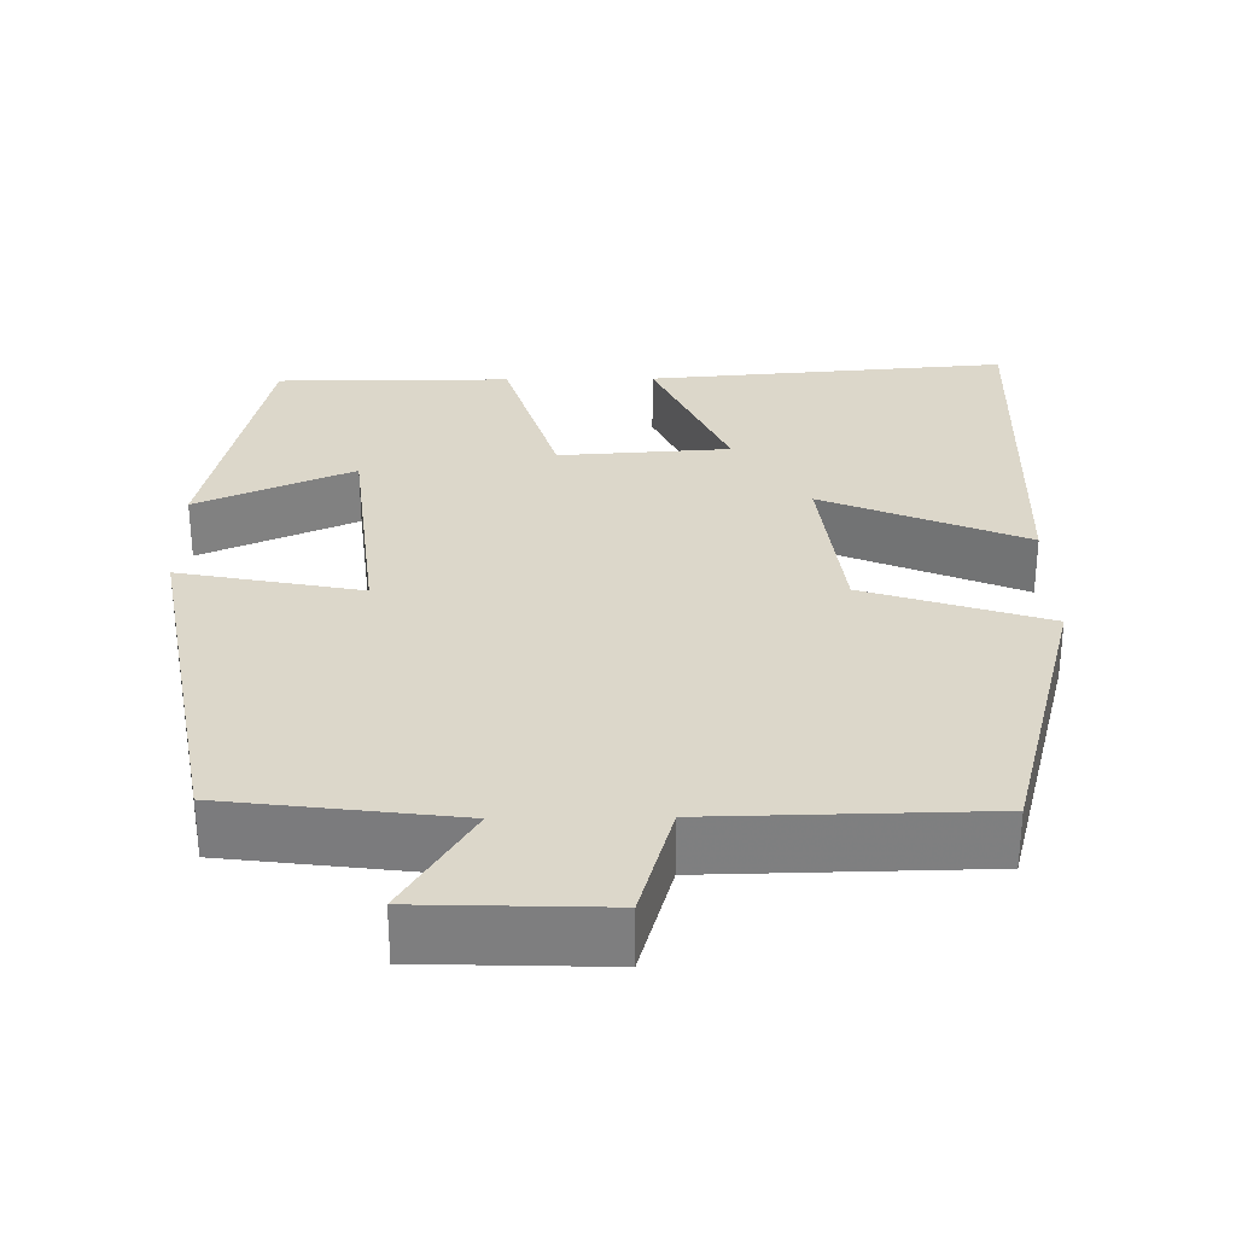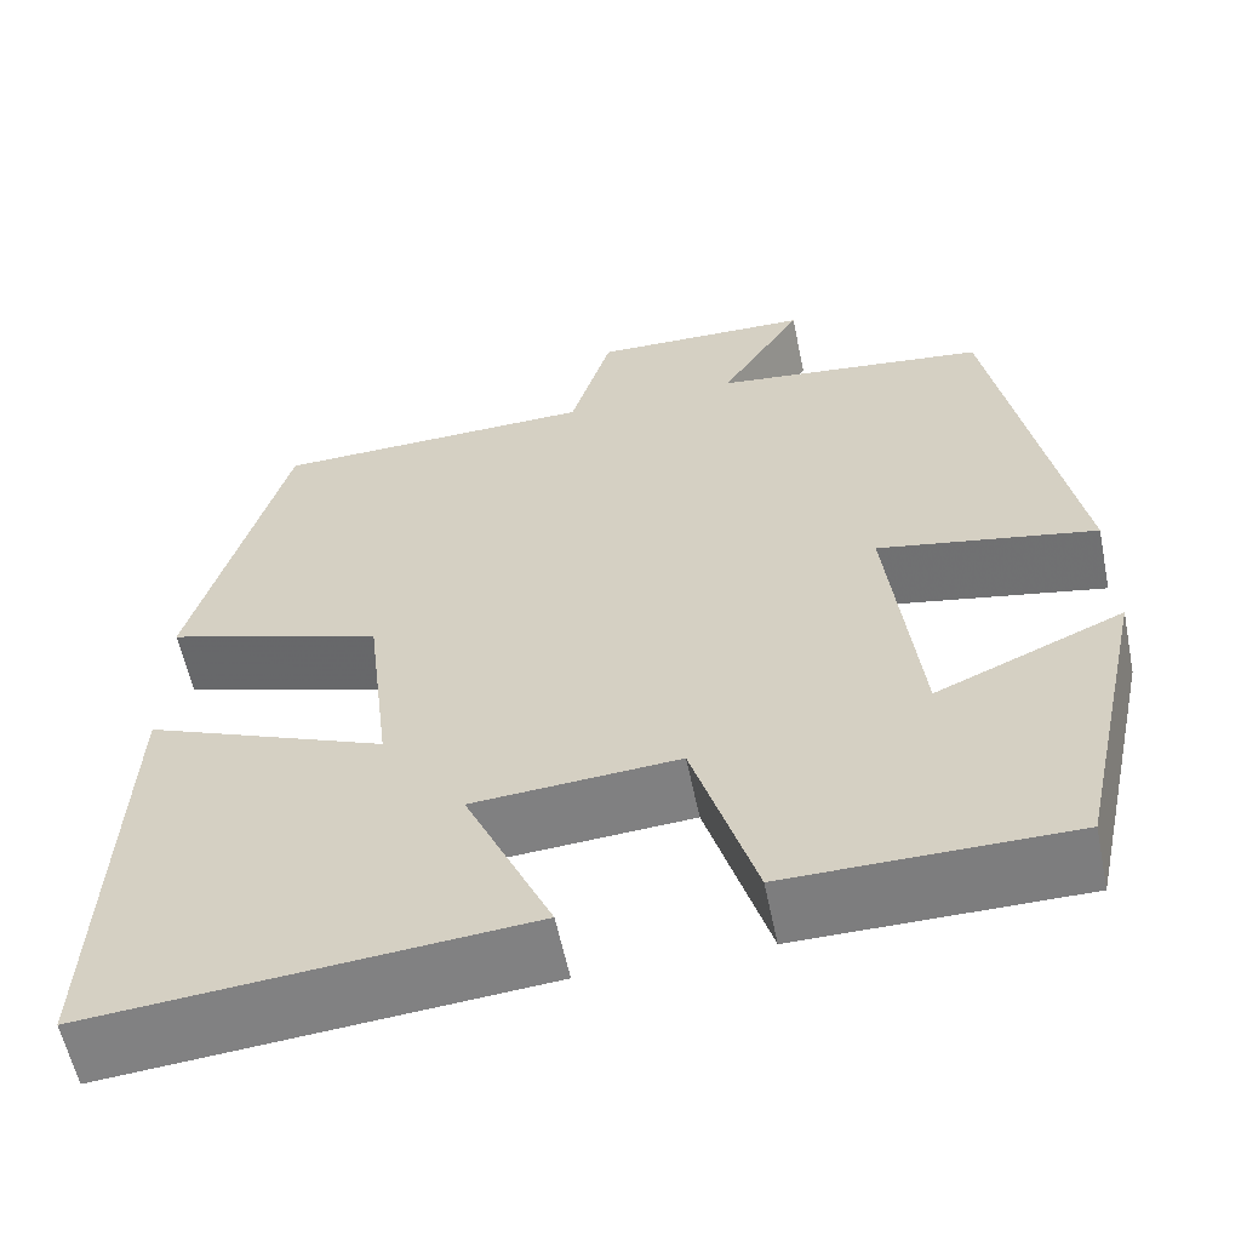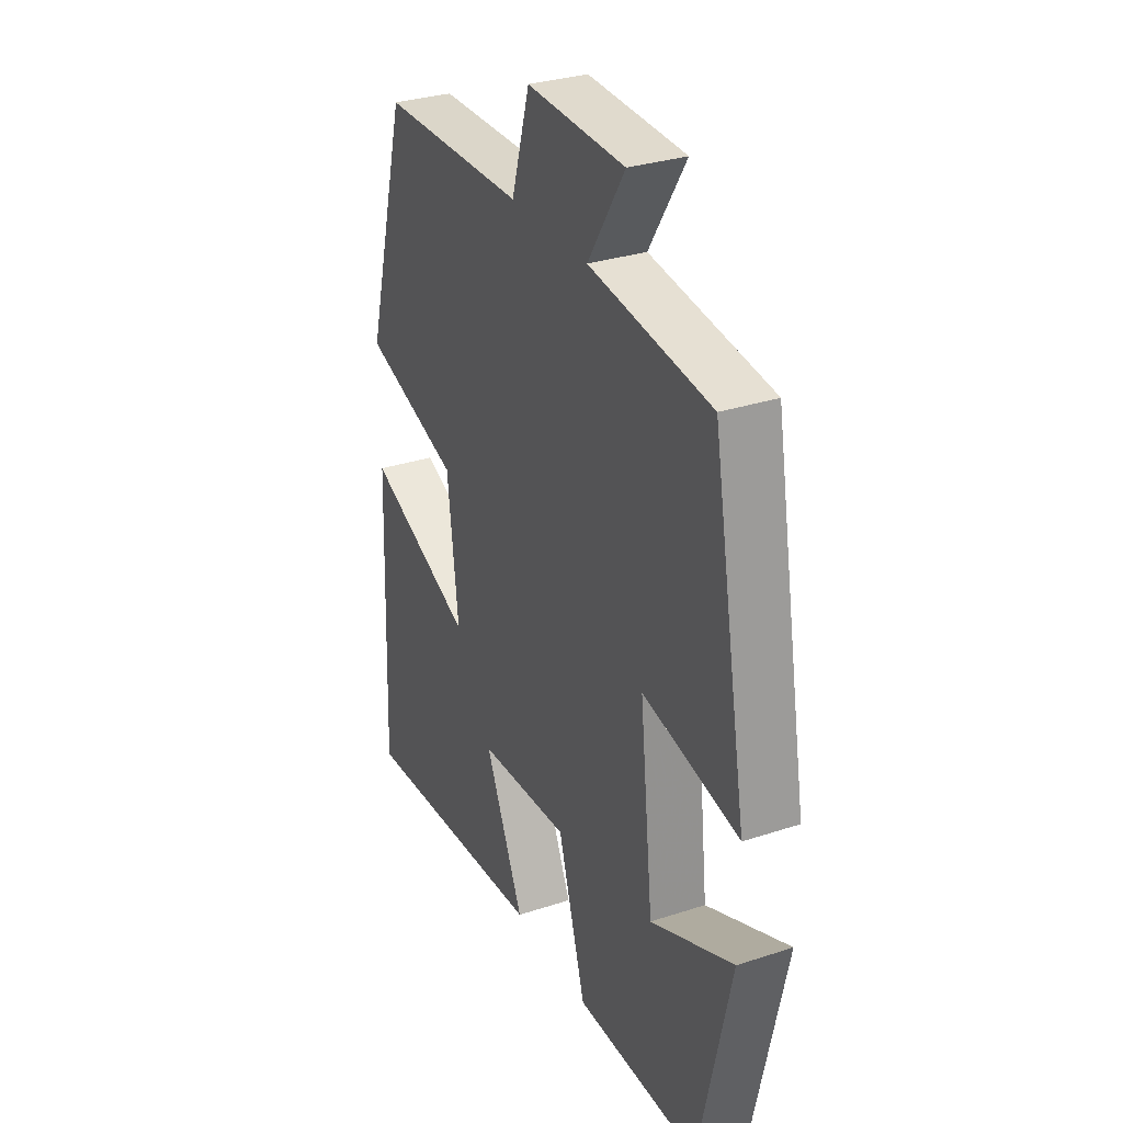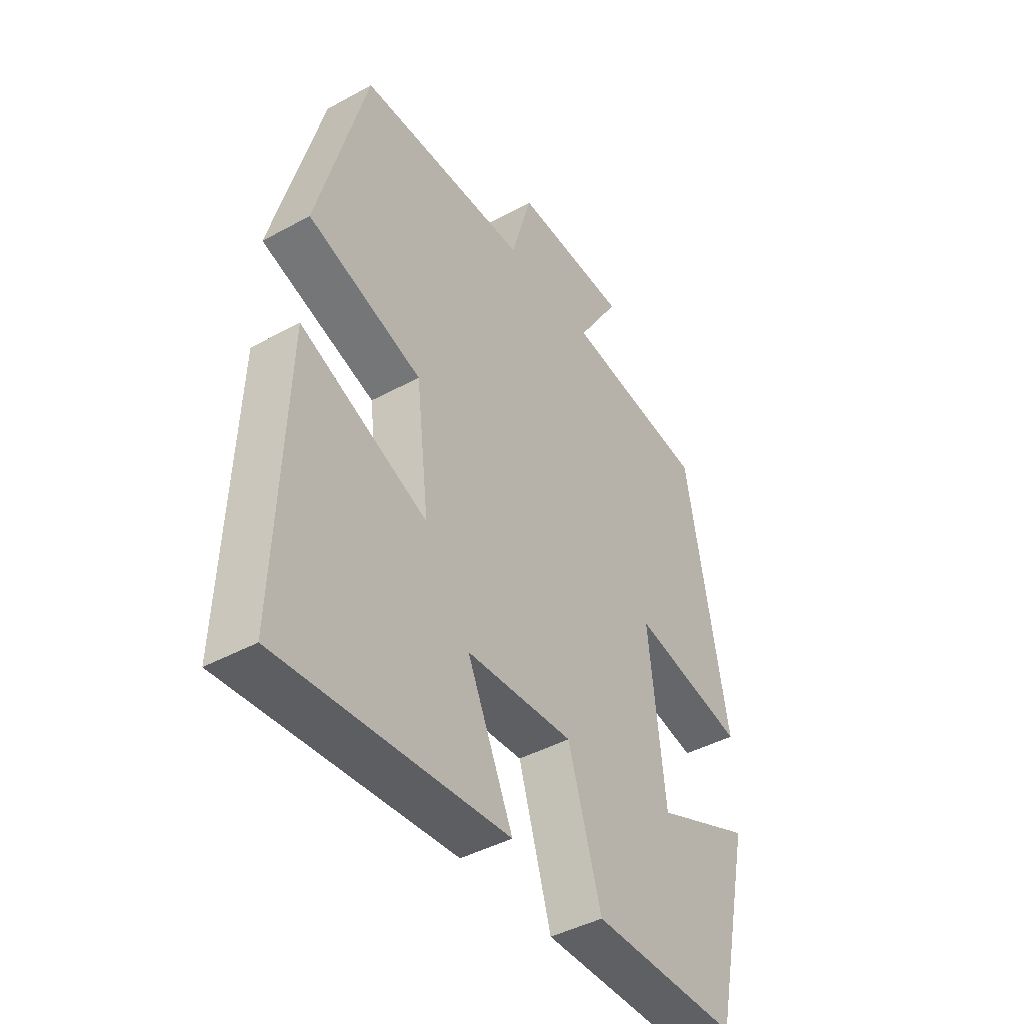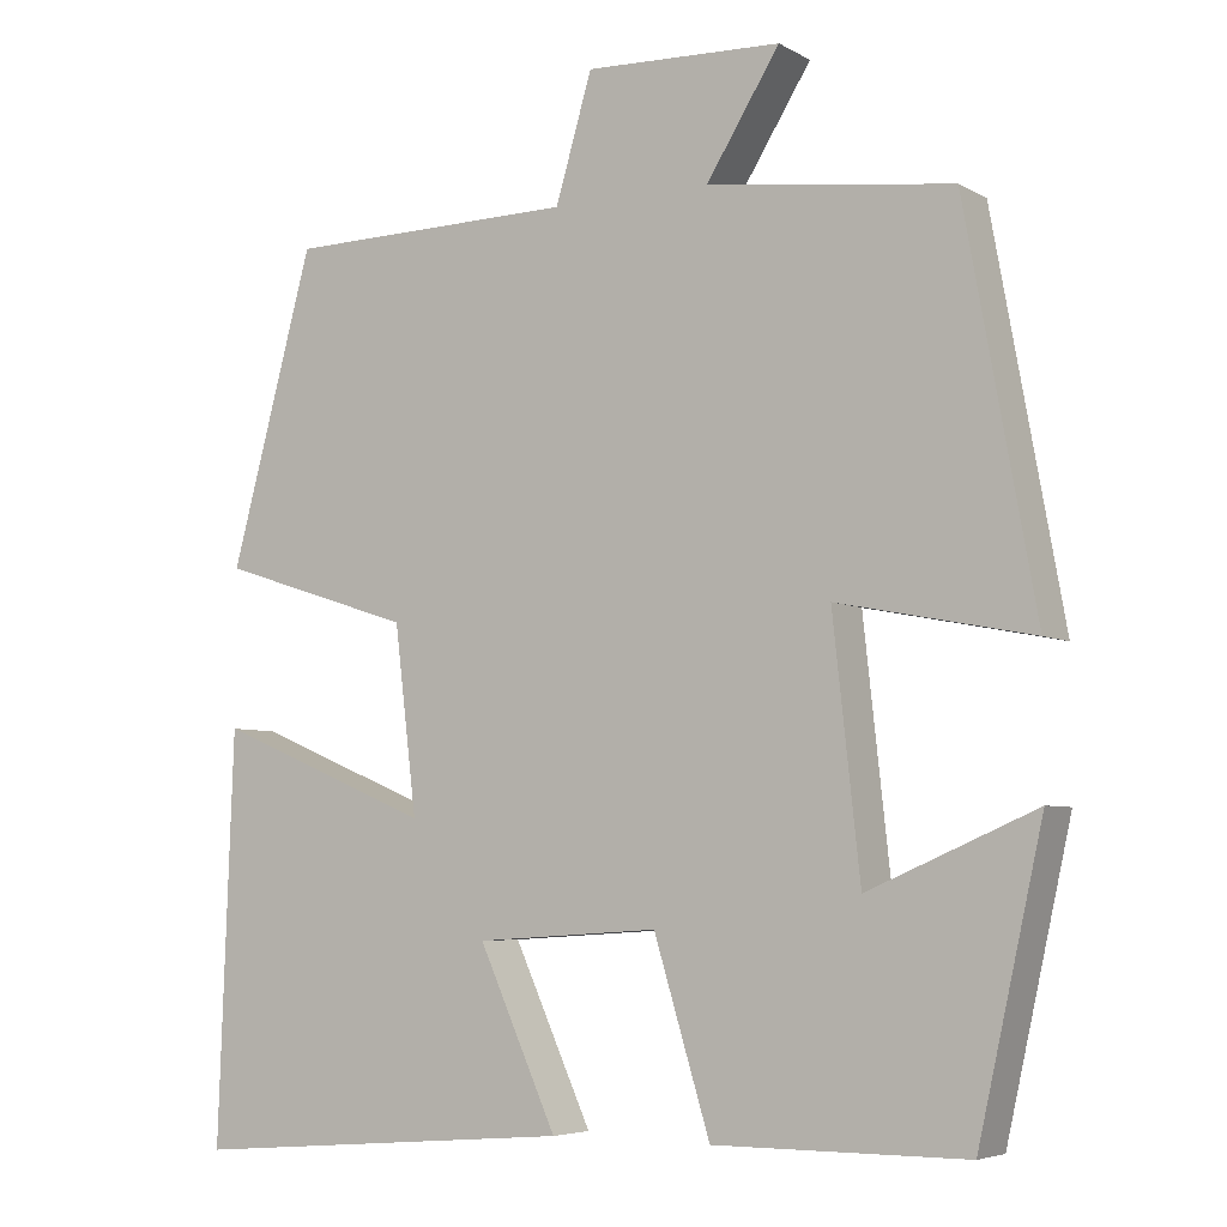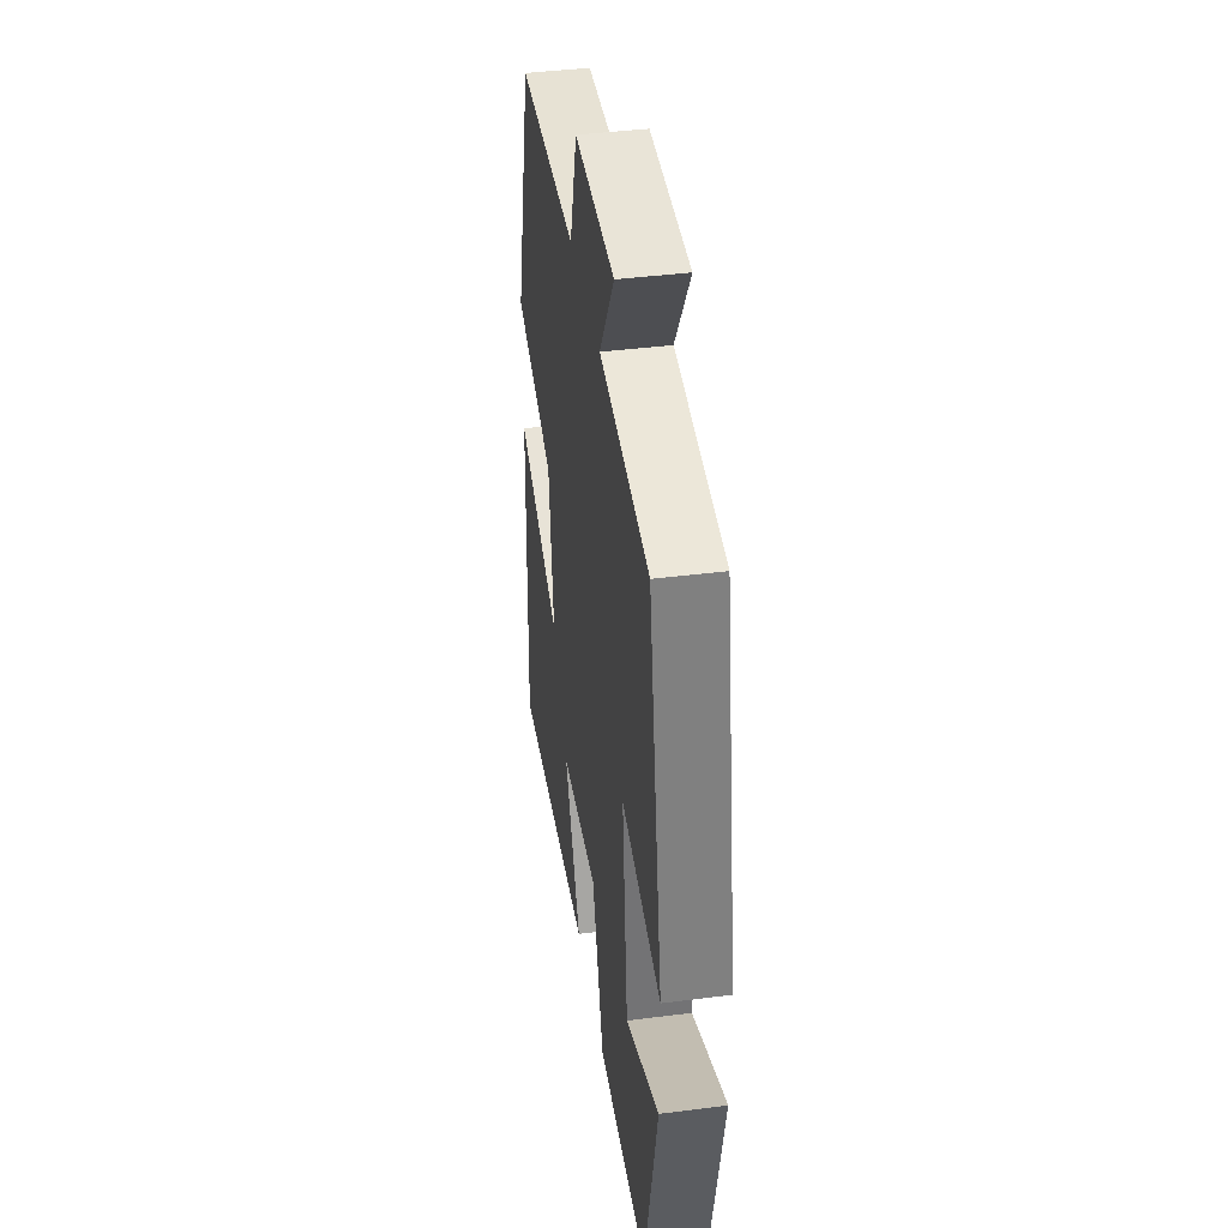
<metadata>
{"format":"obj","ext":"obj","renderer":"f3d","projection":"perspective","resolution":1024,"background":"white","views":[{"elev":30.5,"azim":-0.8,"up":"+Y"},{"elev":-59.1,"azim":-168.3,"up":"+Z"},{"elev":31.0,"azim":-115.2,"up":"+Z"},{"elev":-43.1,"azim":123.0,"up":"+Z"},{"elev":-5.4,"azim":-148.5,"up":"+Z"},{"elev":40.8,"azim":-98.9,"up":"+Z"}]}
</metadata>
<code>
v 0.402 0.07 0.494
v 0.5 0.07 0.129
v 0.271 0.07 0.055
v 0.245 0.07 -0.163
v 0.5 0.07 -0.057
v 0.518 0.07 -0.537
v 0.062 0.07 -0.5
v 0.154 0.07 -0.296
v -0.062 0.07 -0.282
v -0.128 0.07 -0.5
v -0.424 0.07 -0.5
v -0.5 0.07 -0.159
v -0.303 0.07 -0.244
v -0.271 0.07 0.05
v -0.5 0.07 0.005
v -0.417 0.07 0.463
v -0.128 0.07 0.5
v -0.215 0.07 0.639
v 0.017 0.07 0.647
v 0.06 0.07 0.5
v 0.402 0 0.494
v 0.5 0 0.129
v 0.271 0 0.055
v 0.245 0 -0.163
v 0.5 0 -0.057
v 0.518 0 -0.537
v 0.062 0 -0.5
v 0.154 0 -0.296
v -0.062 0 -0.282
v -0.128 0 -0.5
v -0.424 0 -0.5
v -0.5 0 -0.159
v -0.303 0 -0.244
v -0.271 0 0.05
v -0.5 0 0.005
v -0.417 0 0.463
v -0.128 0 0.5
v -0.215 0 0.639
v 0.017 0 0.647
v 0.06 0 0.5
f 17 18 19 20
f 17 20 1
f 16 17 1
f 15 16 1
f 14 15 1
f 13 14 1
f 10 11 12 13
f 9 10 13
f 8 9 13 1
f 6 7 8
f 5 6 8
f 4 5 8
f 3 4 8
f 3 8 1
f 1 2 3
f 40 39 38 37
f 21 40 37
f 21 37 36
f 21 36 35
f 21 35 34
f 21 34 33
f 33 32 31 30
f 33 30 29
f 21 33 29 28
f 28 27 26
f 28 26 25
f 28 25 24
f 28 24 23
f 21 28 23
f 23 22 21
f 1 21 22 2
f 2 22 23 3
f 3 23 24 4
f 4 24 25 5
f 5 25 26 6
f 6 26 27 7
f 7 27 28 8
f 8 28 29 9
f 9 29 30 10
f 10 30 31 11
f 11 31 32 12
f 12 32 33 13
f 13 33 34 14
f 14 34 35 15
f 15 35 36 16
f 16 36 37 17
f 17 37 38 18
f 18 38 39 19
f 19 39 40 20
f 20 40 21 1

</code>
